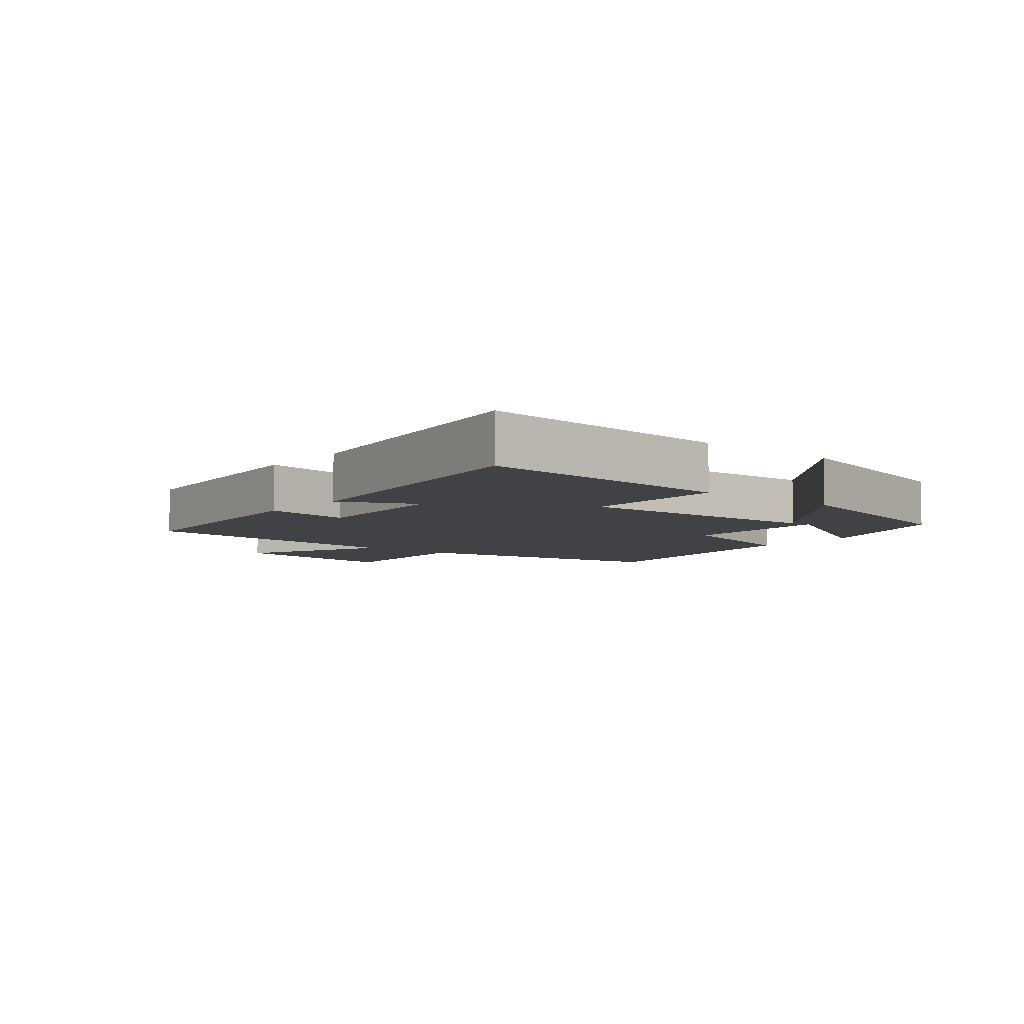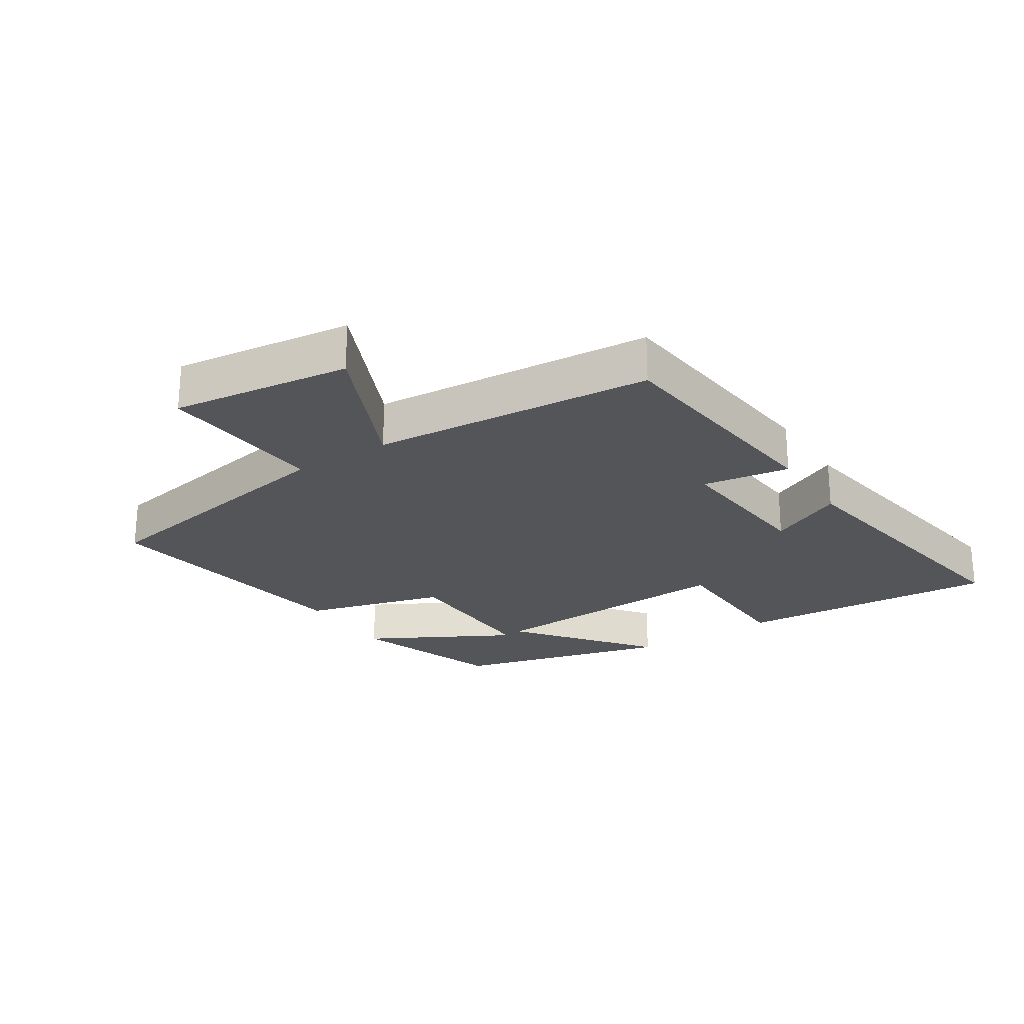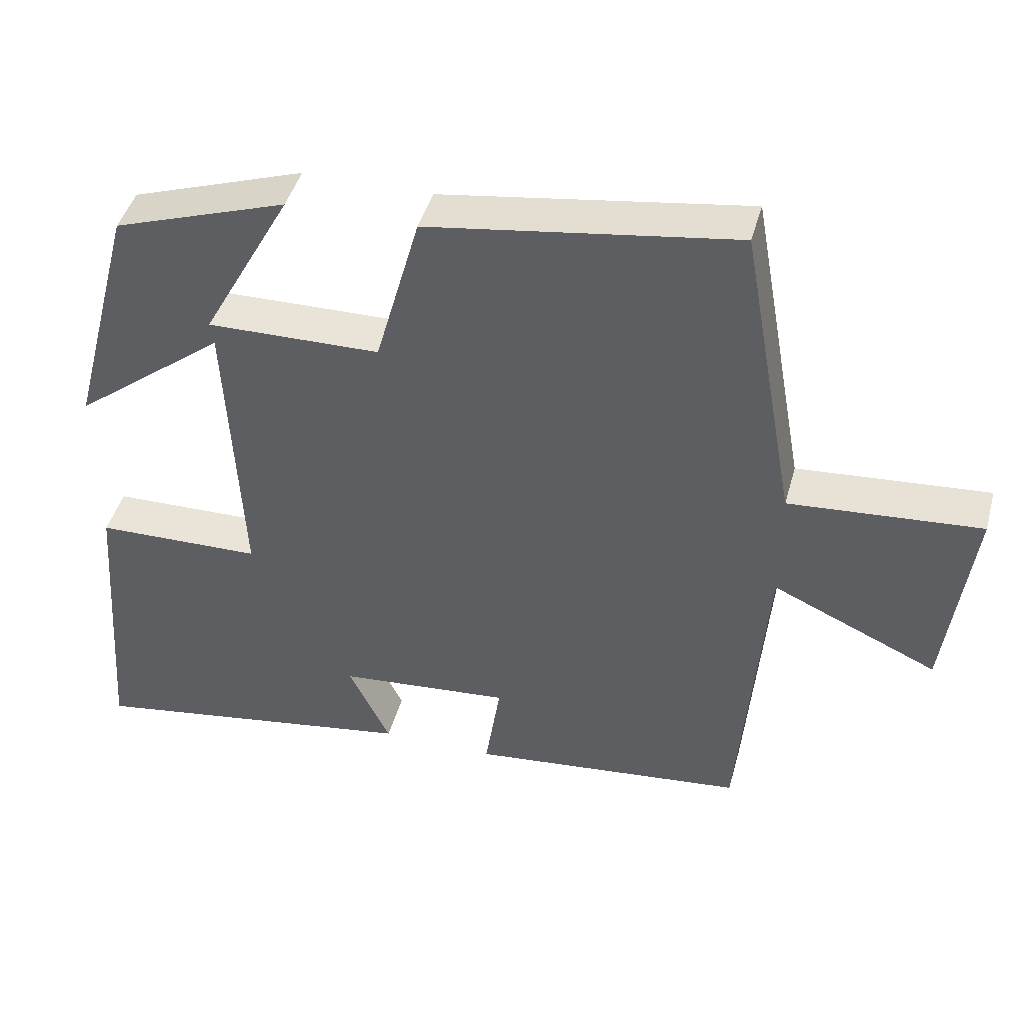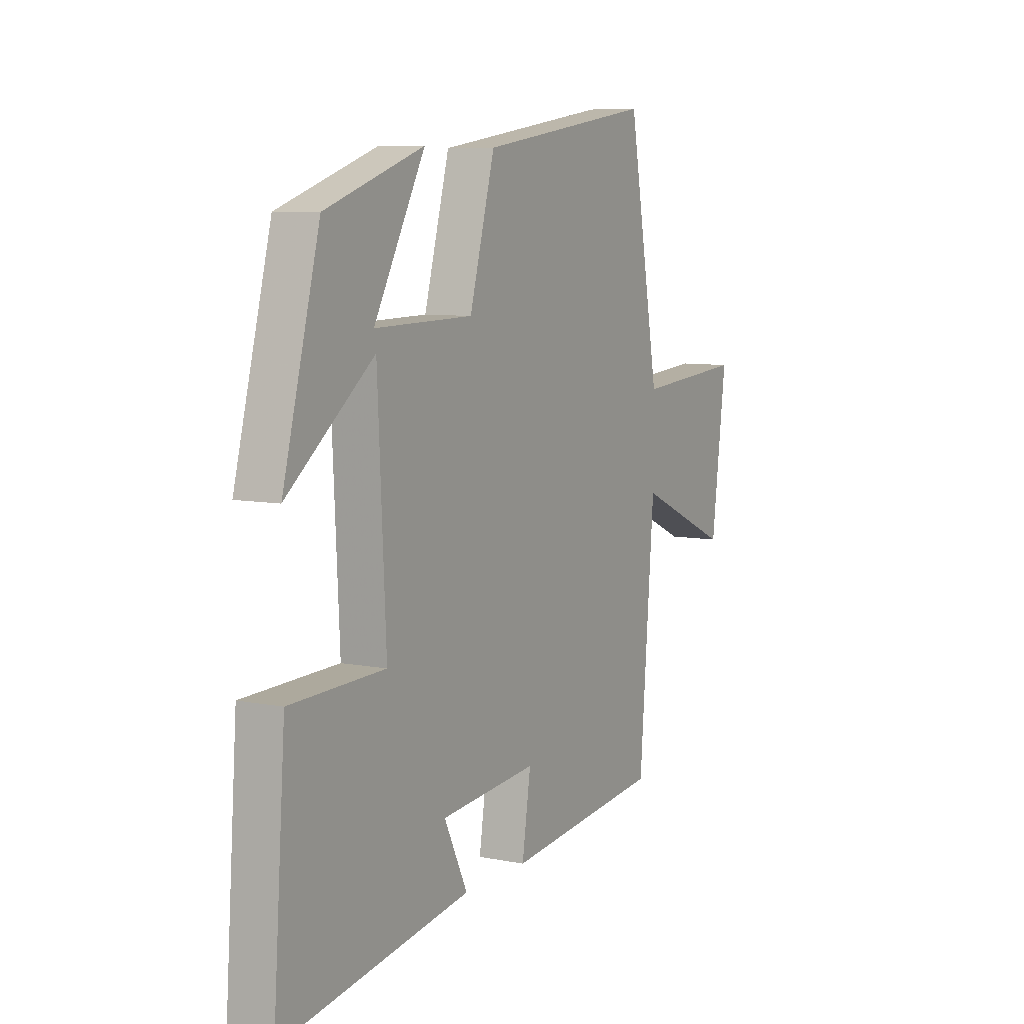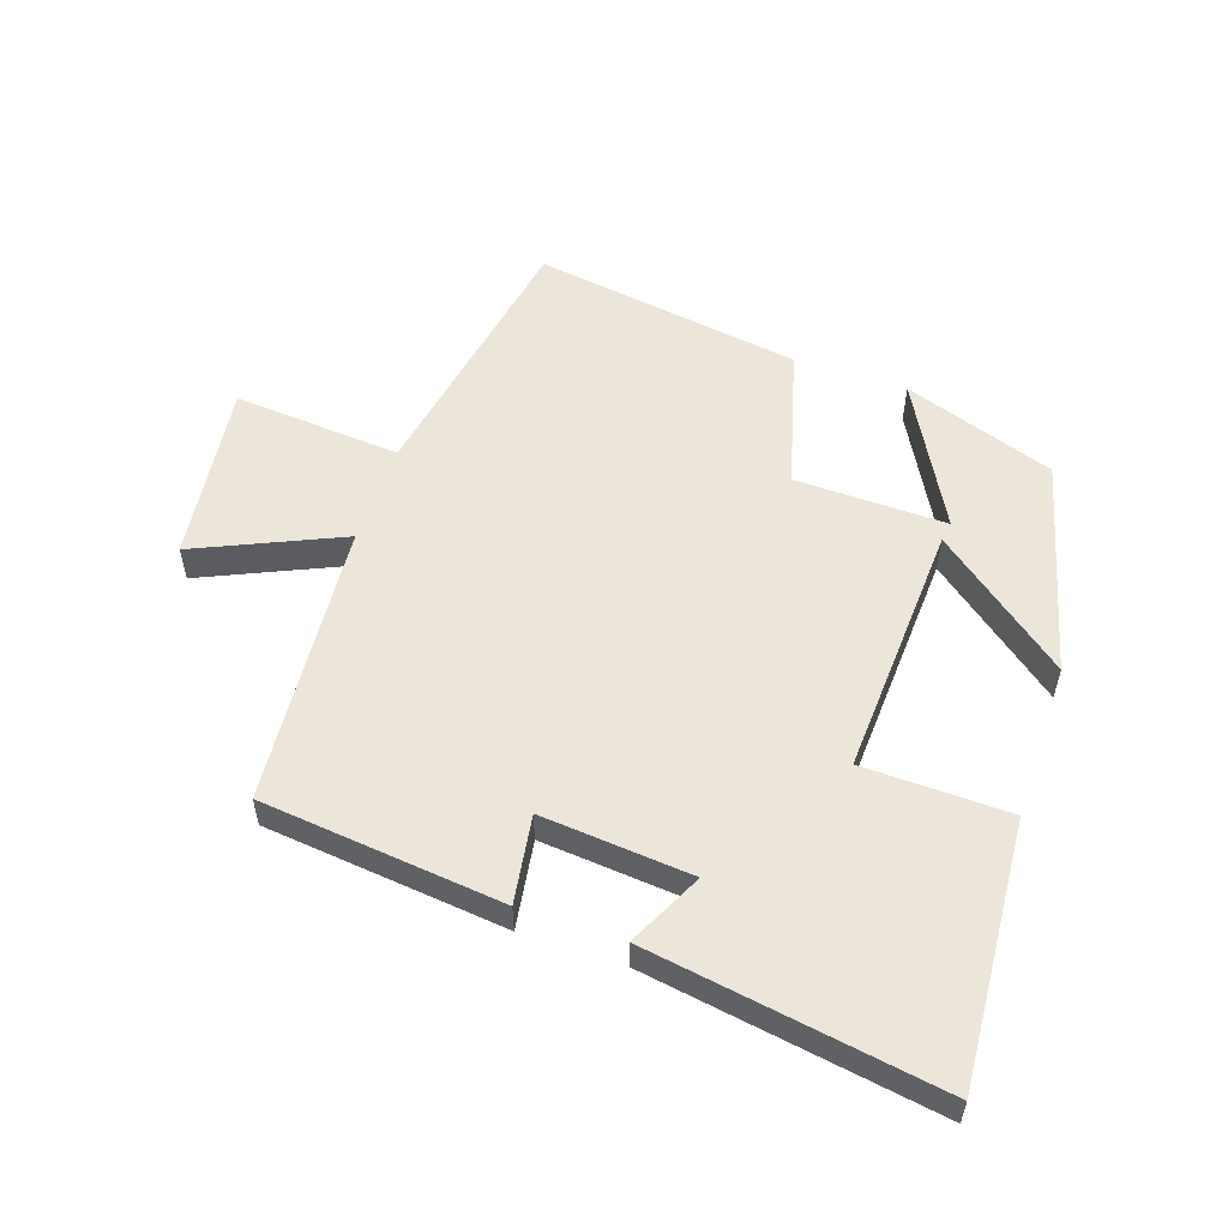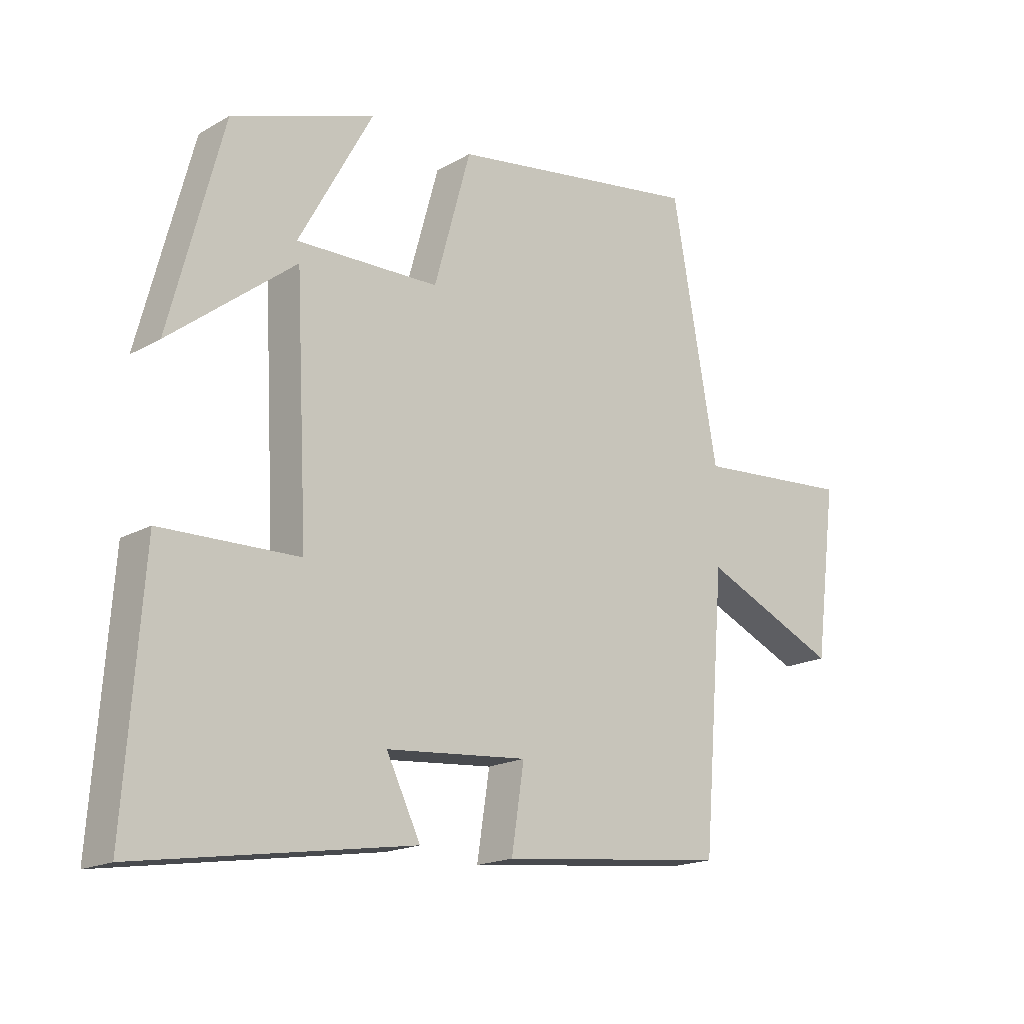
<metadata>
{"format":"obj","ext":"obj","renderer":"f3d","projection":"perspective","resolution":1024,"background":"white","views":[{"elev":-6.2,"azim":-129.8,"up":"+Y"},{"elev":-24.1,"azim":123.0,"up":"+Y"},{"elev":44.2,"azim":15.1,"up":"+Z"},{"elev":7.8,"azim":-60.9,"up":"+Z"},{"elev":55.2,"azim":-161.2,"up":"+Y"},{"elev":-17.6,"azim":-41.9,"up":"+Z"}]}
</metadata>
<code>
v 0.424 0.07 0.563
v 0.5 0.07 0.142
v 0.763 0.07 0.162
v 0.727 0.07 -0.12
v 0.5 0.07 -0.018
v 0.464 0.07 -0.461
v 0.085 0.07 -0.5
v 0.106 0.07 -0.363
v -0.13 0.07 -0.383
v -0.073 0.07 -0.5
v -0.53 0.07 -0.571
v -0.5 0.07 -0.16
v -0.271 0.07 -0.155
v -0.291 0.07 0.245
v -0.5 0.07 0.082
v -0.411 0.07 0.419
v -0.173 0.07 0.5
v -0.296 0.07 0.276
v -0.058 0.07 0.28
v 0.003 0.07 0.5
v 0.424 0 0.563
v 0.5 0 0.142
v 0.763 0 0.162
v 0.727 0 -0.12
v 0.5 0 -0.018
v 0.464 0 -0.461
v 0.085 0 -0.5
v 0.106 0 -0.363
v -0.13 0 -0.383
v -0.073 0 -0.5
v -0.53 0 -0.571
v -0.5 0 -0.16
v -0.271 0 -0.155
v -0.291 0 0.245
v -0.5 0 0.082
v -0.411 0 0.419
v -0.173 0 0.5
v -0.296 0 0.276
v -0.058 0 0.28
v 0.003 0 0.5
f 19 20 1 2
f 18 19 2
f 15 16 17 18
f 14 15 18
f 14 18 2
f 13 14 2
f 11 12 13
f 10 11 13
f 9 10 13
f 8 9 13 2
f 7 8 2
f 6 7 2
f 5 6 2
f 2 3 4 5
f 22 21 40 39
f 22 39 38
f 38 37 36 35
f 38 35 34
f 22 38 34
f 22 34 33
f 33 32 31
f 33 31 30
f 33 30 29
f 22 33 29 28
f 22 28 27
f 22 27 26
f 22 26 25
f 25 24 23 22
f 1 21 22 2
f 2 22 23 3
f 3 23 24 4
f 4 24 25 5
f 5 25 26 6
f 6 26 27 7
f 7 27 28 8
f 8 28 29 9
f 9 29 30 10
f 10 30 31 11
f 11 31 32 12
f 12 32 33 13
f 13 33 34 14
f 14 34 35 15
f 15 35 36 16
f 16 36 37 17
f 17 37 38 18
f 18 38 39 19
f 19 39 40 20
f 20 40 21 1

</code>
